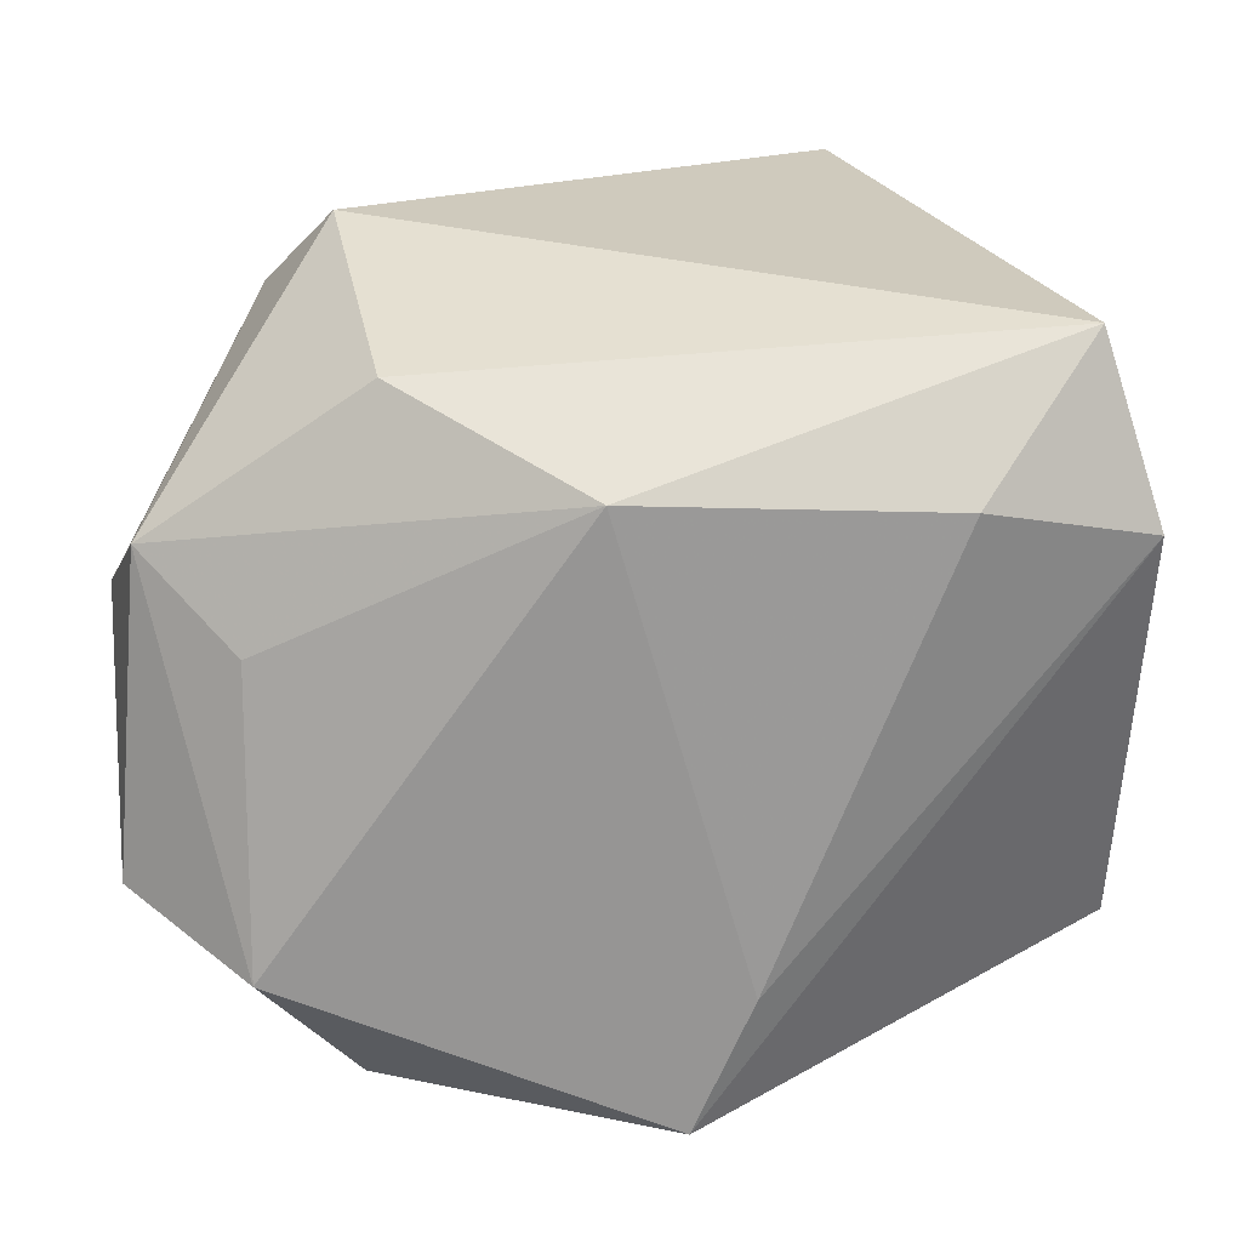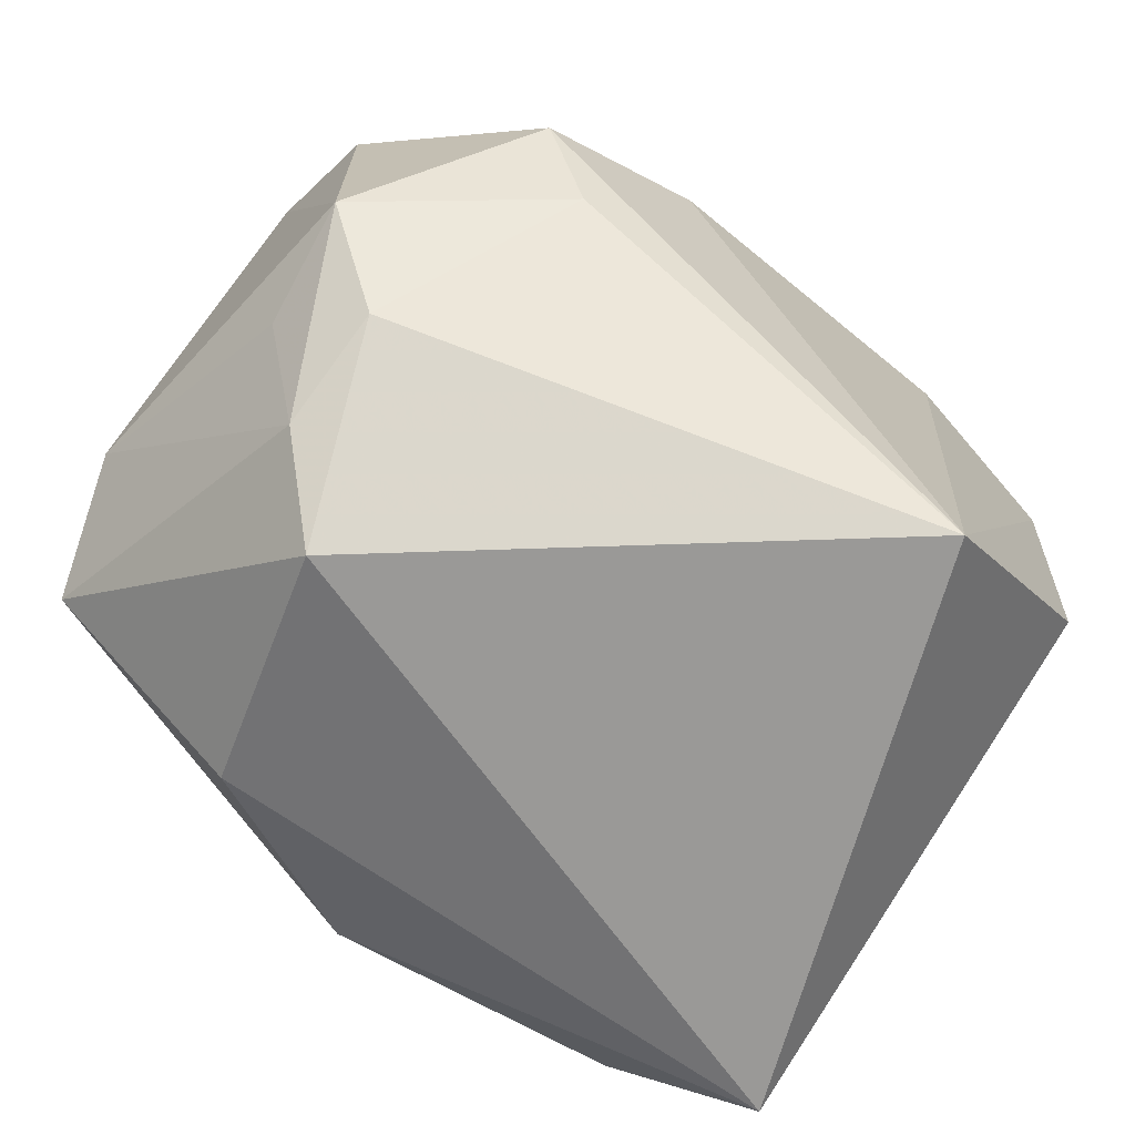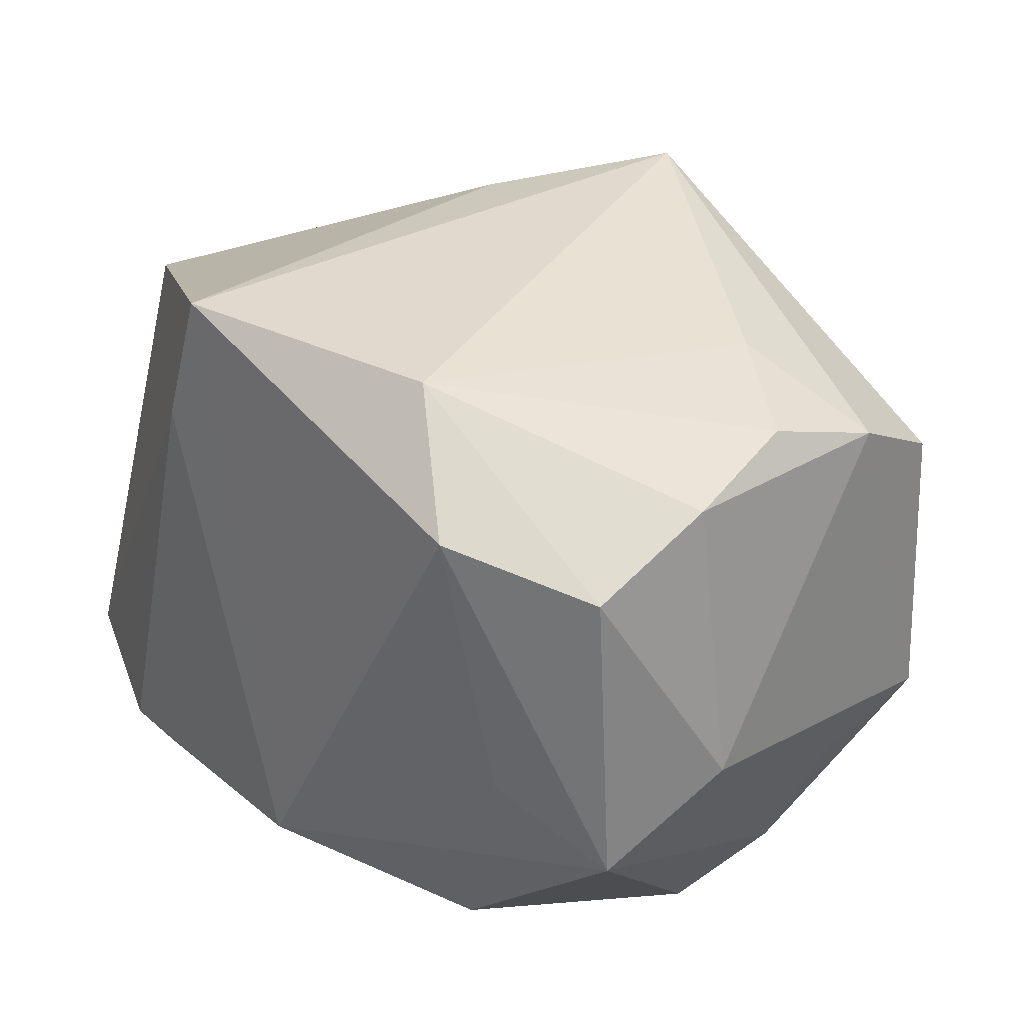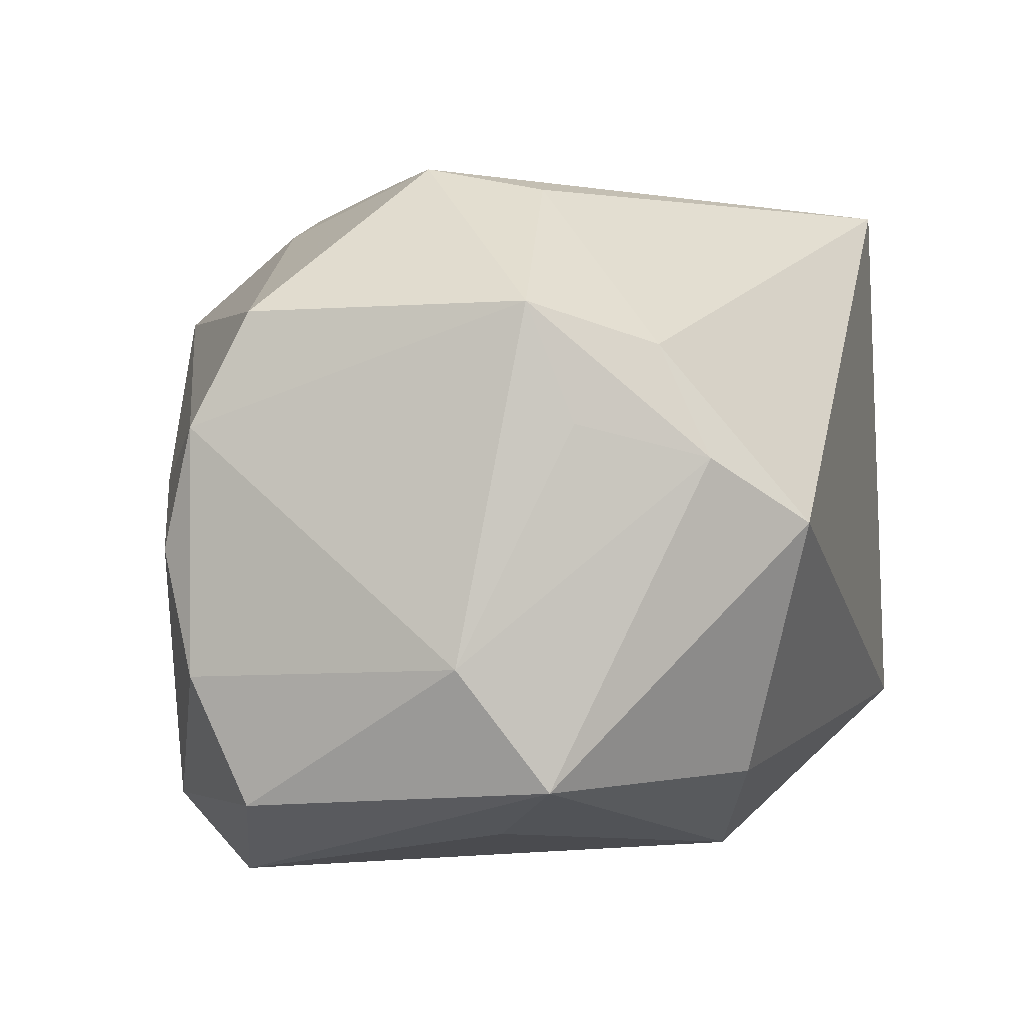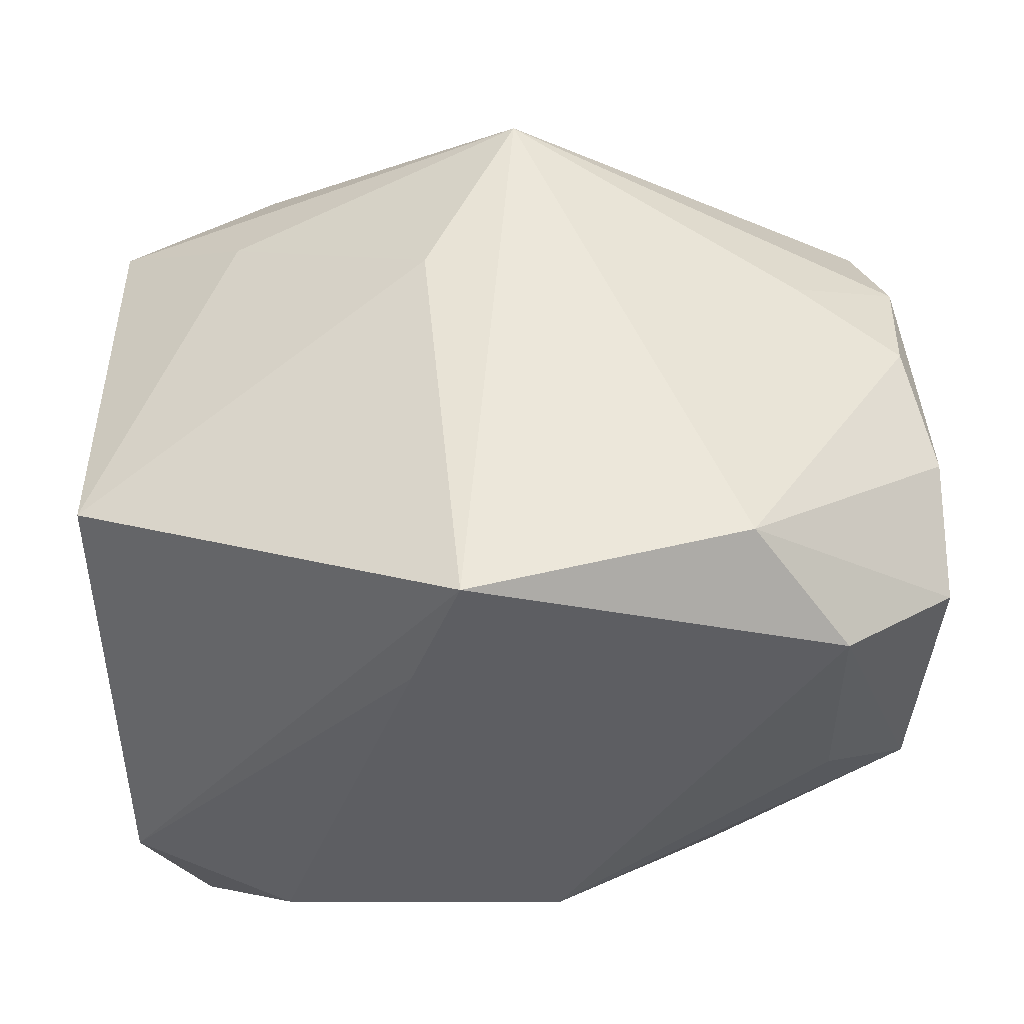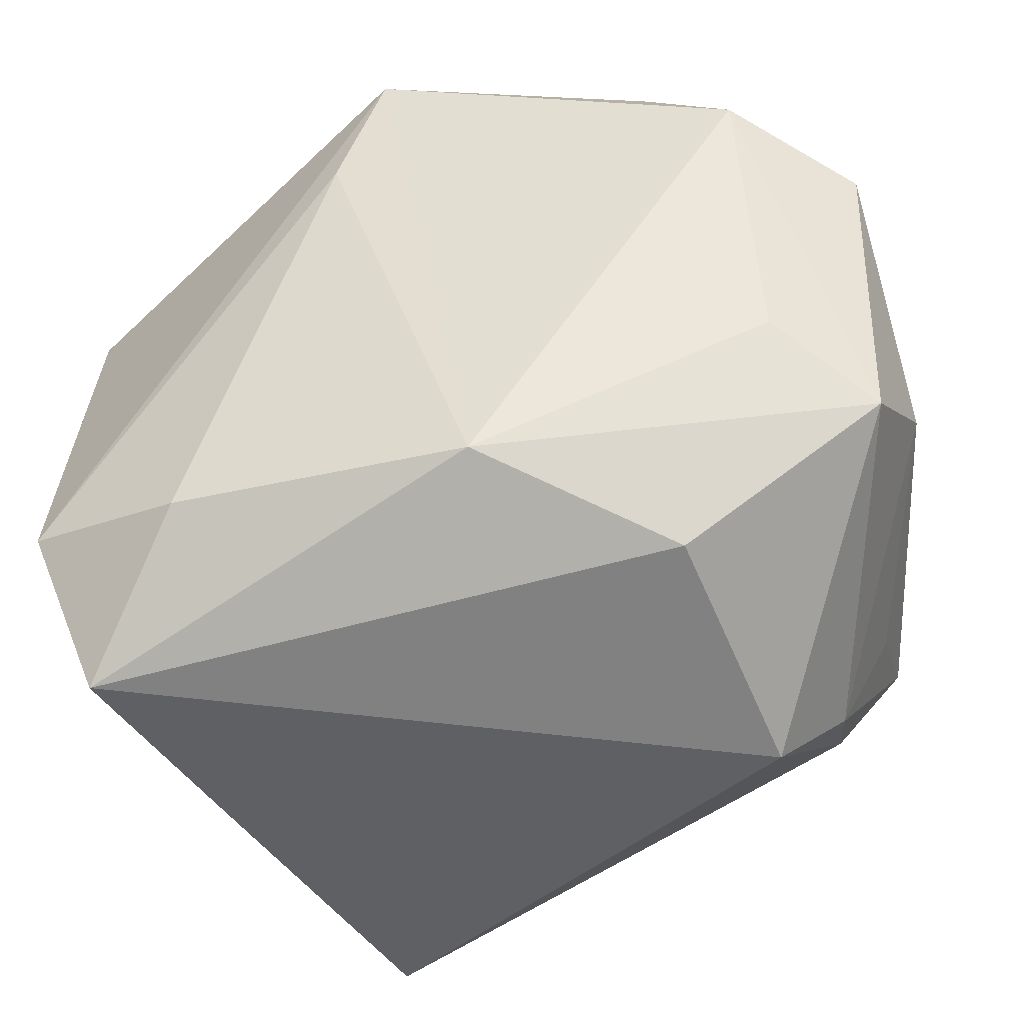
<metadata>
{"format":"obj","ext":"obj","renderer":"f3d","projection":"perspective","resolution":1024,"background":"white","views":[{"elev":-67.4,"azim":-3.0,"up":"+Z"},{"elev":-68.9,"azim":-34.2,"up":"+Y"},{"elev":26.7,"azim":-132.2,"up":"+Y"},{"elev":2.2,"azim":-74.5,"up":"+Z"},{"elev":50.1,"azim":175.5,"up":"+Y"},{"elev":-42.7,"azim":-169.5,"up":"+Y"}]}
</metadata>
<code>
v 0.006157 0.03038 -0.03087
v 0.03372 -0.01399 0.02571
v -0.009075 0.01144 0.03309
v -0.02407 0.002876 0.03295
v -0.03788 0.02031 0.009679
v -0.01378 0.01974 0.0279
v -0.02486 -0.03193 0.001414
v 0.02129 0.01871 0.02922
v 0.01054 0.01845 -0.0308
v -0.03548 -0.01358 0.009986
v -0.03652 0.02334 -0.001072
v -0.002236 0.035 0.02005
v -0.03077 -0.02436 0.007086
v -0.0195 -0.02572 -0.02119
v -0.02861 -0.005307 -0.02631
v -0.03801 0.01511 -0.02323
v -0.02714 0.01922 -0.03087
v 0.0236 -0.02035 -0.02865
v -0.03 -0.01967 0.01681
v -0.01897 0.02932 -0.02547
v 0.03247 -0.03193 -0.01926
v -0.02736 0.02691 0.00482
v 0.03616 0.01538 0.02548
v -0.03736 -0.01194 -0.02112
v 0.02461 0.02371 0.01737
v -0.002753 -0.02033 -0.03077
v 0.03945 0.01965 -0.01132
v -0.03852 0.02014 -0.01205
v -0.003037 0.02088 0.03045
v 0.007001 0.03285 0.005233
v -0.0195 -0.006617 0.0313
v -0.03641 -0.009599 0.02036
v 0.03802 -0.01716 -0.02273
v -0.03613 0.0155 0.01977
v -0.04064 -0.004651 -0.01055
v 0.01562 -0.03193 0.03092
f 4 36 3
f 3 36 8
f 36 23 8
f 2 23 36
f 21 36 7
f 21 2 36
f 10 32 35
f 35 13 10
f 10 13 32
f 32 13 19
f 7 36 19
f 19 13 7
f 20 17 16
f 35 32 5
f 36 4 31
f 31 4 32
f 31 19 36
f 32 19 31
f 26 17 1
f 1 17 20
f 35 16 24
f 24 13 35
f 7 13 24
f 24 16 17
f 20 16 28
f 28 16 35
f 35 5 28
f 18 21 26
f 7 24 14
f 14 24 26
f 14 21 7
f 26 21 14
f 15 17 26
f 26 24 15
f 15 24 17
f 29 4 3
f 29 6 4
f 3 8 29
f 4 6 34
f 32 4 34
f 34 5 32
f 33 1 27
f 21 18 33
f 2 21 33
f 27 23 33
f 23 2 33
f 25 23 27
f 6 29 12
f 5 34 12
f 12 34 6
f 12 1 20
f 12 29 8
f 12 8 23
f 23 25 12
f 1 33 9
f 9 33 18
f 26 1 9
f 9 18 26
f 20 28 11
f 11 28 5
f 27 1 30
f 1 12 30
f 30 25 27
f 30 12 25
f 5 12 22
f 22 11 5
f 22 12 20
f 20 11 22

</code>
